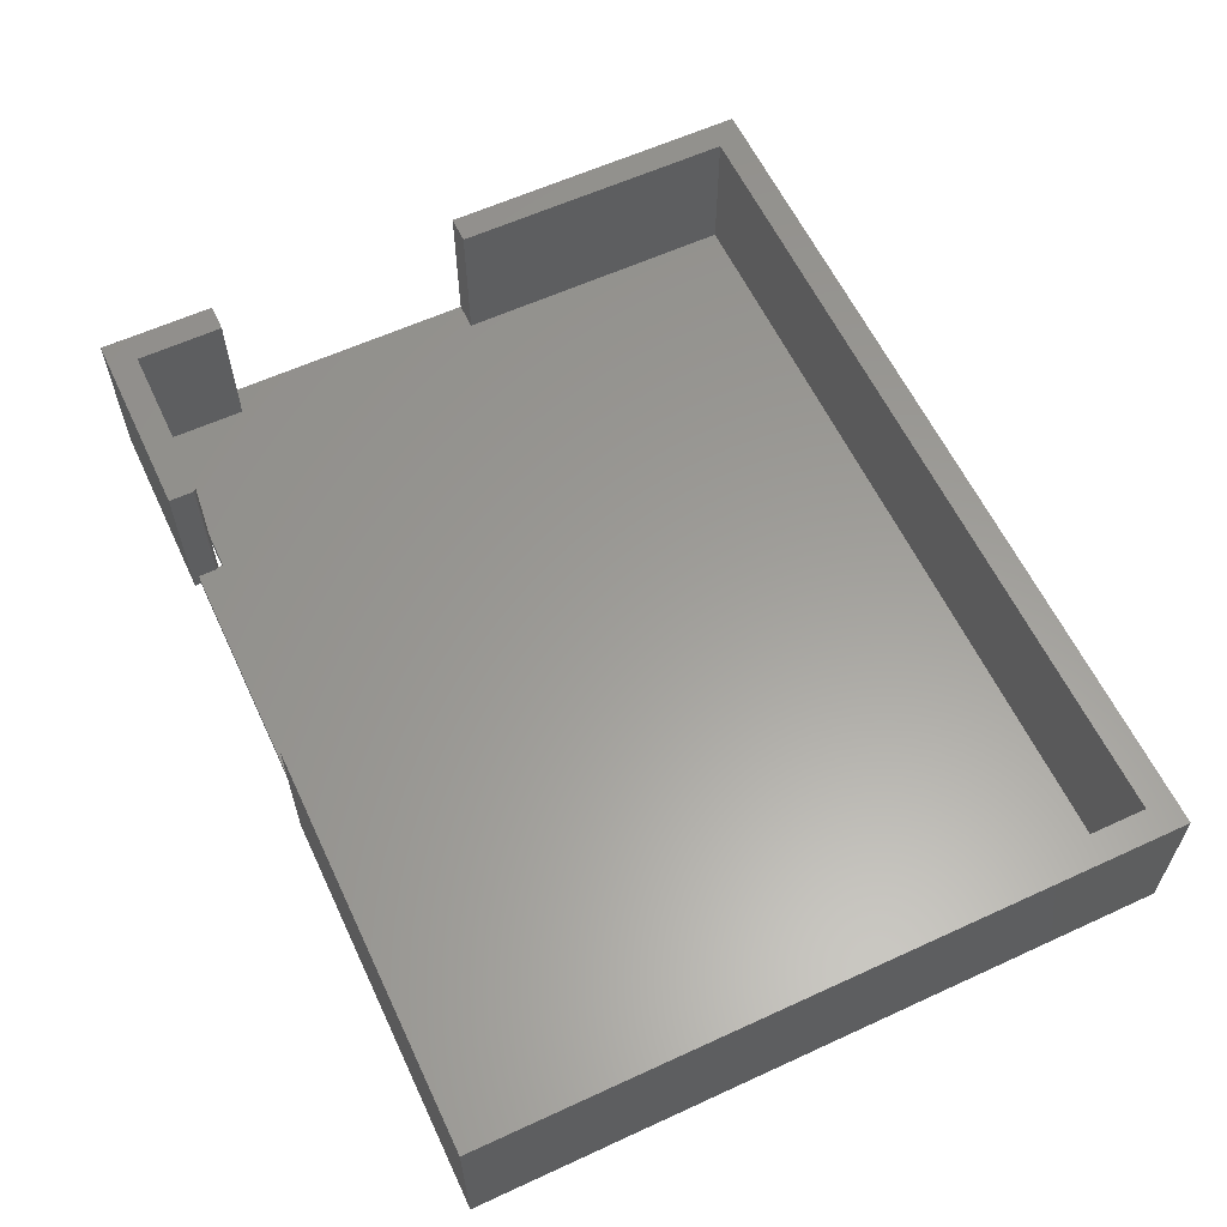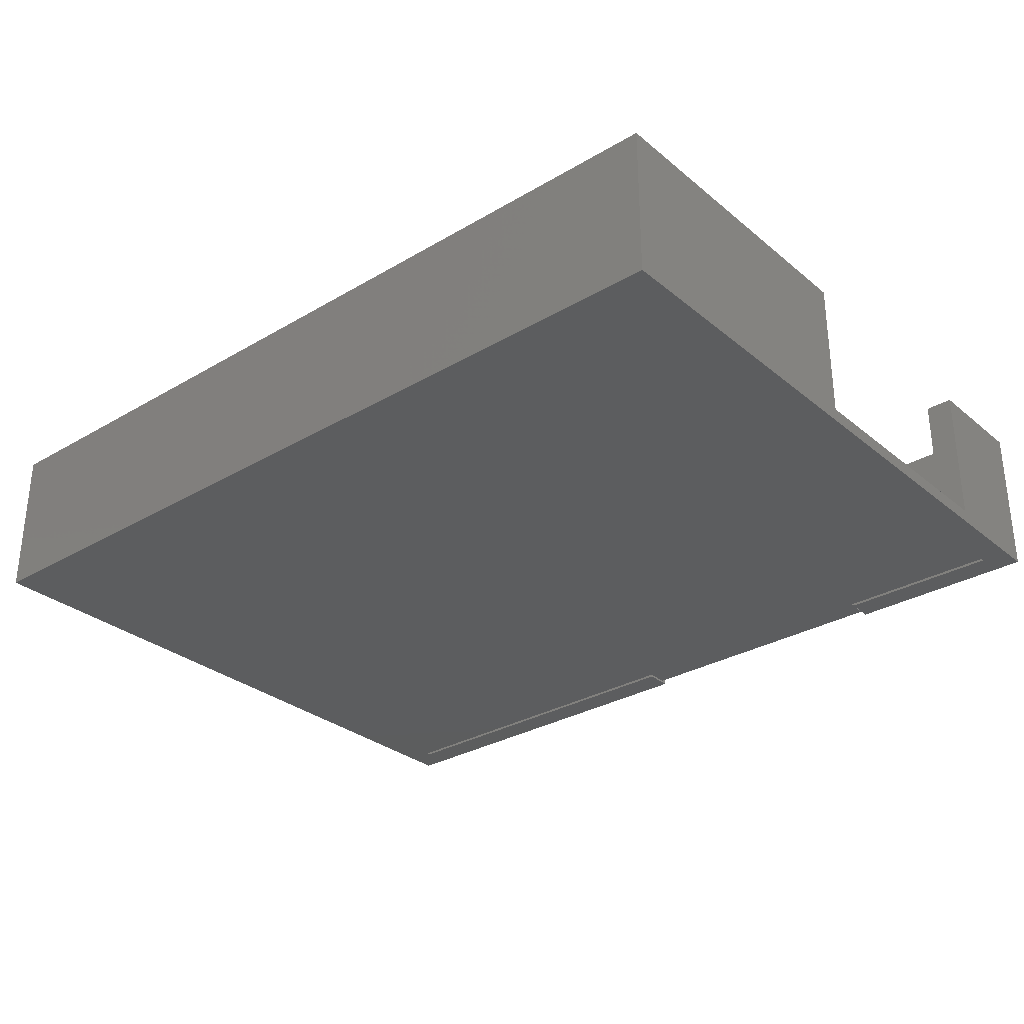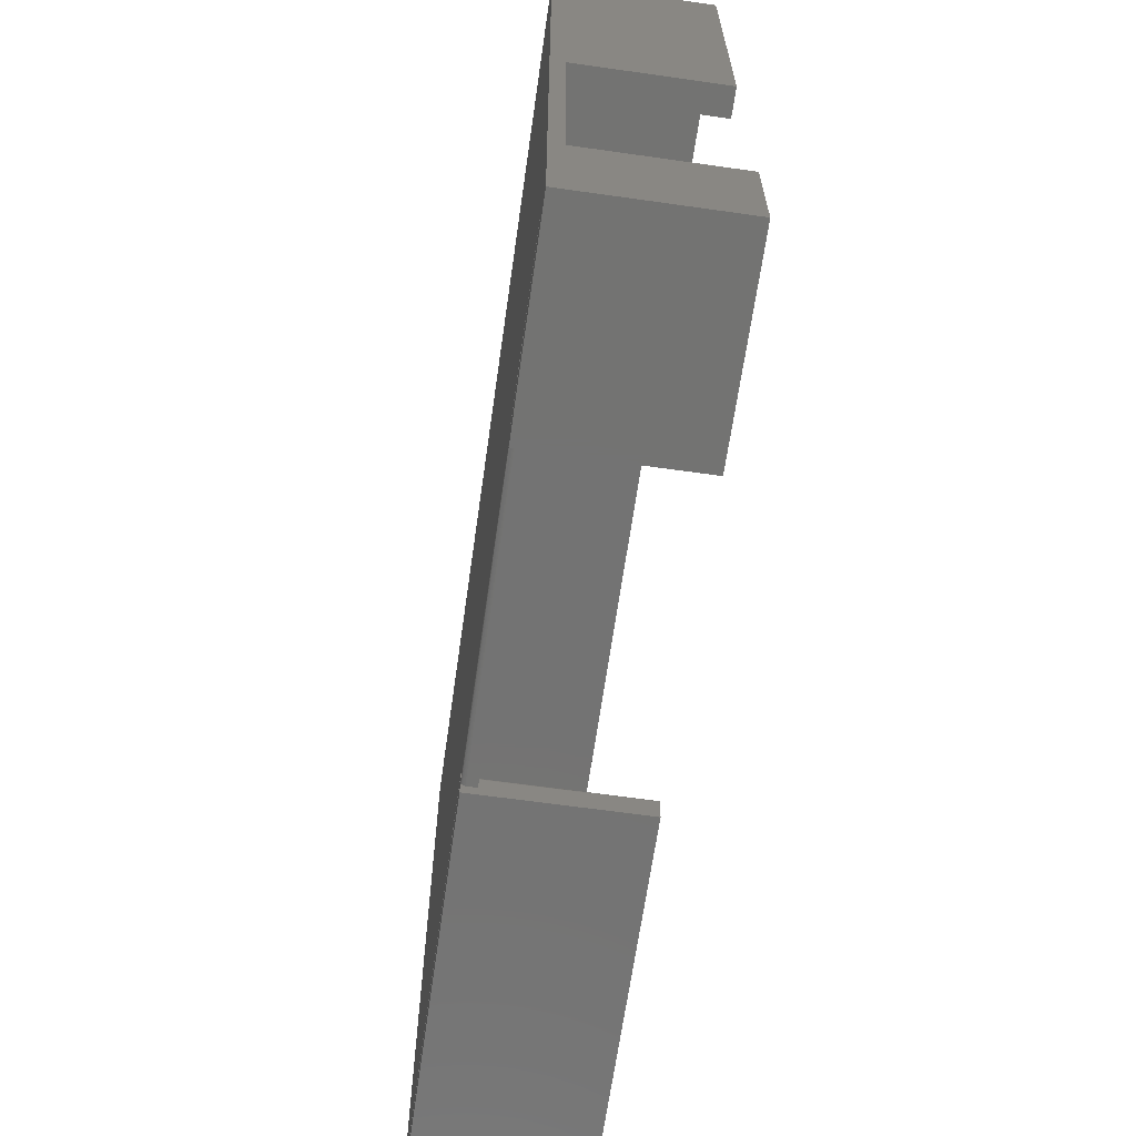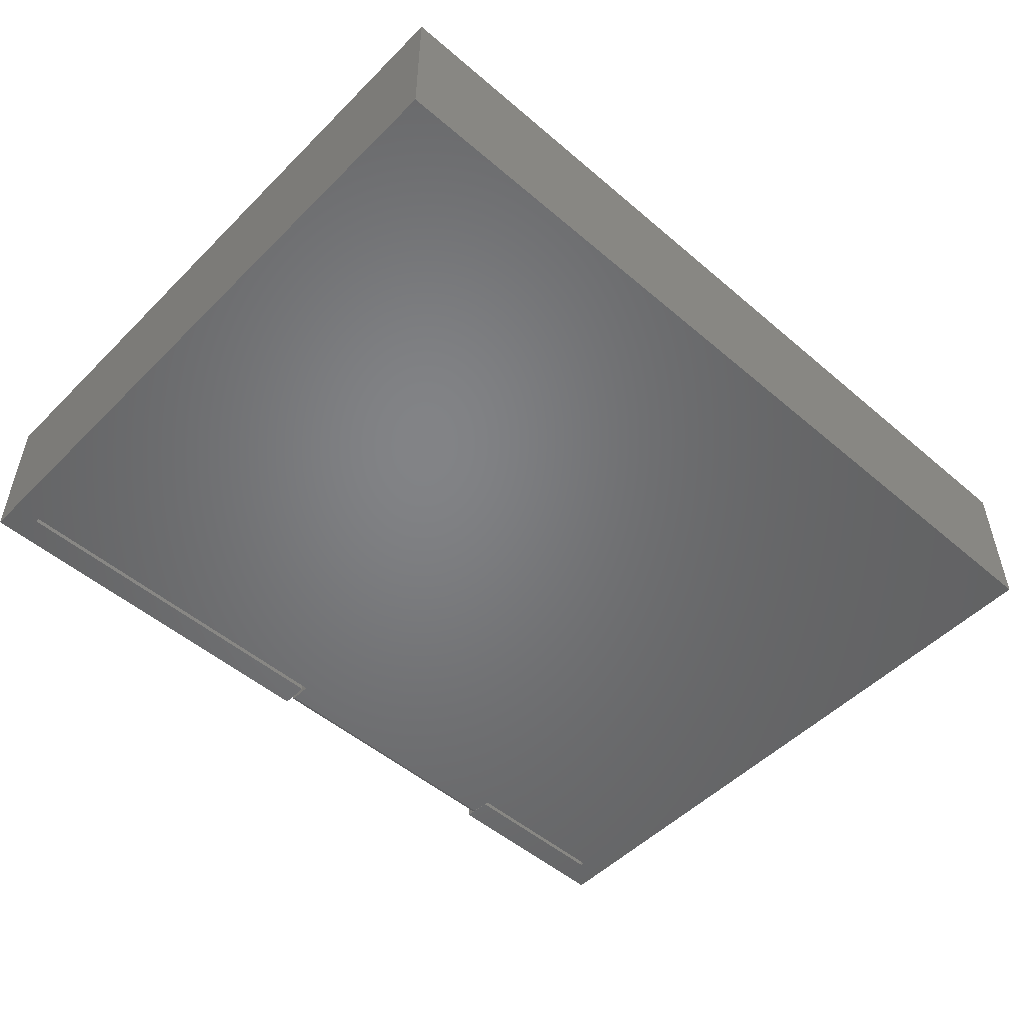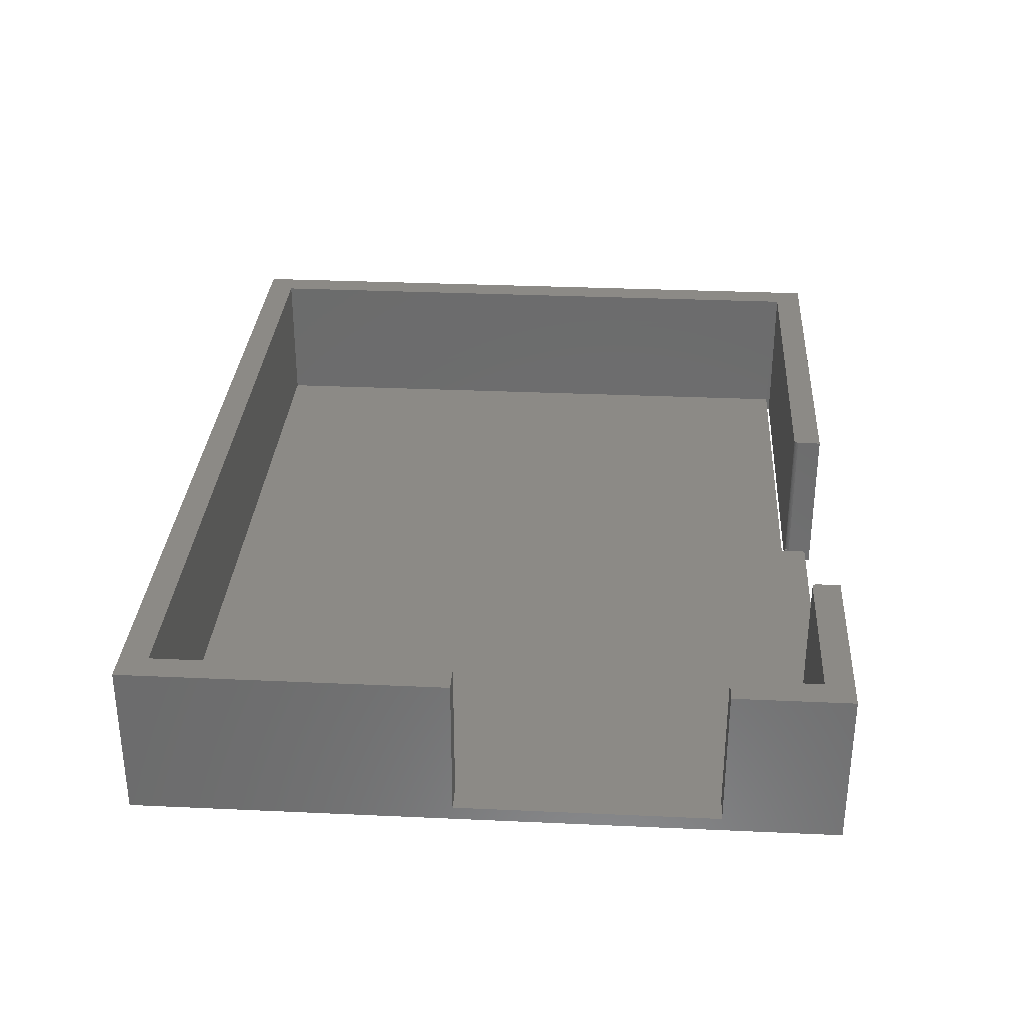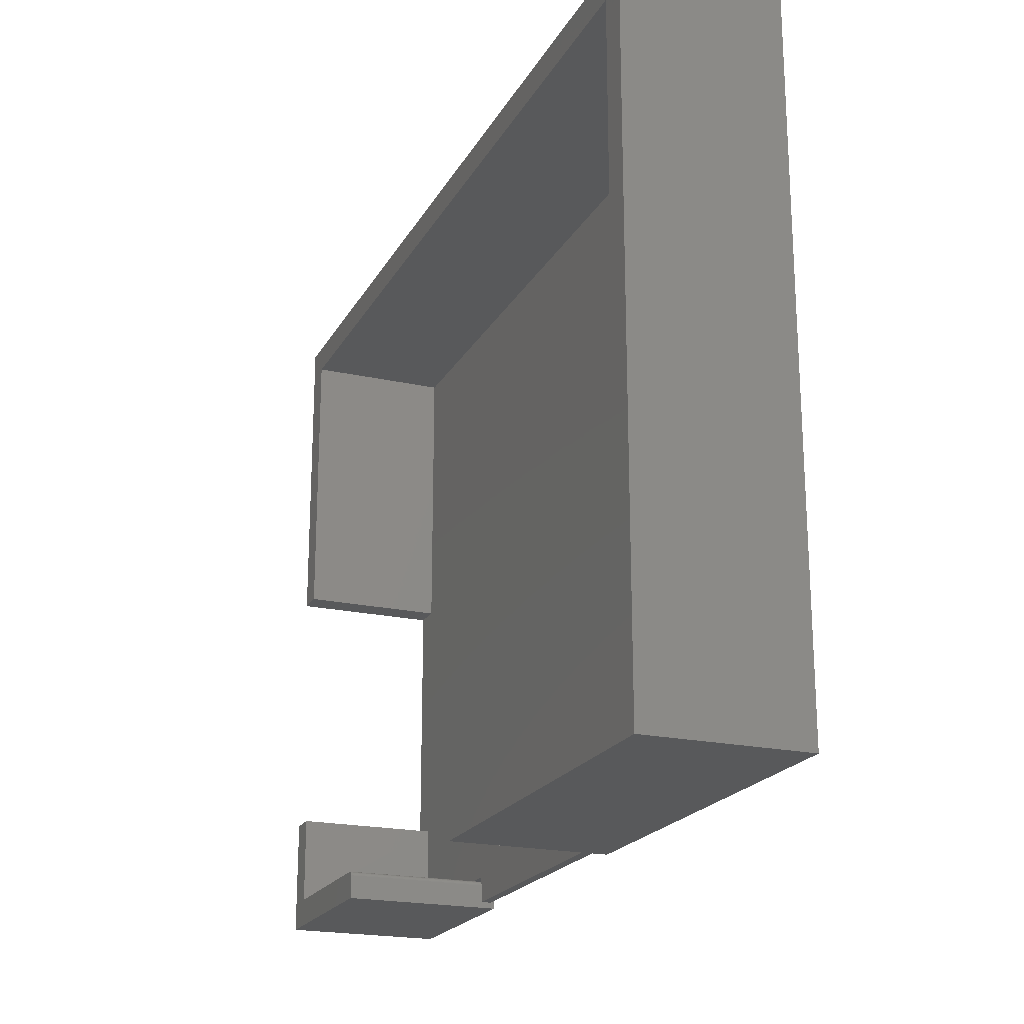
<metadata>
{"format":"stl","ext":"stl","renderer":"f3d","projection":"perspective","resolution":1024,"background":"white","views":[{"elev":60.3,"azim":64.8,"up":"+Z"},{"elev":-30.5,"azim":-139.6,"up":"+Z"},{"elev":-65.1,"azim":-98.1,"up":"+Y"},{"elev":-51.2,"azim":137.1,"up":"+Z"},{"elev":31.4,"azim":-86.3,"up":"+Z"},{"elev":-20.8,"azim":68.2,"up":"+Y"}]}
</metadata>
<code>
# stl→obj: 97 verts, 194 faces
v -0.4219 -0.5312 0
v -0.7026 -0.3906 0
v -0.7031 -0.5312 0
v 0.06661 -0.5757 0
v -0.4184 -0.5464 -6.939e-18
v -0.4184 -0.5757 0
v 0.06661 -0.5312 0
v 0.7031 -0.5312 0
v -0.4219 -0.5386 0
v -0.4229 -0.5393 0
v -0.4219 -0.5399 0
v -0.4207 -0.5409 0
v -0.4197 -0.5421 0
v -0.419 -0.5434 0
v -0.4186 -0.5449 0
v 0.7026 0.5351 3.469e-18
v -0.7026 0.5351 3.469e-18
v -0.7031 0.04688 0
v -0.75 0.04688 0
v -0.75 -0.3906 0
v -0.75 0.04688 0.2422
v -0.7031 0.04688 0.2422
v -0.75 -0.3906 0.2422
v -0.7031 -0.3906 0.2422
v -0.7026 0.5351 0.2422
v -0.7026 -0.5386 0.2422
v -0.7026 -0.5386 -0.02344
v -0.7031 -0.5312 -0.02344
v -0.75 -0.5859 0.2422
v -0.75 -0.5859 -0.02344
v -0.75 0.5825 -0.02344
v -0.75 0.5825 0.2422
v 0.75 -0.5859 0.2422
v 0.75 0.5825 0.2422
v 0.7026 0.5351 0.2422
v 0.7026 -0.5386 0.2422
v 0.07887 -0.5386 0.2422
v 0.07734 -0.5387 0.2422
v 0.07588 -0.5392 0.2422
v 0.07452 -0.5399 0.2422
v 0.07334 -0.5409 0.2422
v 0.07237 -0.542 0.2422
v 0.07165 -0.5434 0.2422
v 0.0712 -0.5449 0.2422
v 0.07105 -0.5464 0.2422
v 0.07105 -0.5859 0.2422
v -0.4186 -0.5449 0.2422
v -0.419 -0.5434 0.2422
v -0.4197 -0.542 0.2422
v -0.4207 -0.5409 0.2422
v -0.4219 -0.5399 0.2422
v -0.4232 -0.5392 0.2422
v -0.4247 -0.5387 0.2422
v -0.4184 -0.5464 0.2422
v -0.4262 -0.5386 0.2422
v -0.4184 -0.5859 0.2422
v -0.4184 -0.5859 -0.02344
v 0.06661 -0.5722 -0.02212
v 0.06661 -0.5694 -0.02329
v 0.06661 -0.5678 -0.02344
v 0.06661 -0.5708 -0.02284
v 0.06661 -0.5757 -0.01562
v 0.06661 -0.5755 -0.01715
v 0.06661 -0.5751 -0.01861
v 0.06661 -0.5743 -0.01997
v 0.06661 -0.5734 -0.02115
v 0.06661 -0.5312 -0.02344
v -0.4184 -0.5757 -0.01562
v 0.75 0.5825 -0.02344
v 0.75 -0.5859 -0.02344
v 0.7026 -0.5312 -0.02344
v -0.4219 -0.5386 -0.02344
v -0.4219 -0.5312 -0.02344
v -0.4184 -0.5678 -0.02344
v -0.4184 -0.5694 -0.02329
v -0.4184 -0.5708 -0.02284
v -0.4184 -0.5722 -0.02212
v 0.7026 -0.5386 -0.02344
v 0.07105 -0.5859 -0.02344
v 0.07105 -0.5386 -0.02344
v -0.4184 -0.5734 -0.02115
v -0.4184 -0.5743 -0.01997
v -0.4184 -0.5751 -0.01861
v -0.4184 -0.5755 -0.01715
v 0.07105 -0.5386 0
v 0.07165 -0.5434 0
v 0.07237 -0.542 0
v 0.07334 -0.5409 0
v 0.07452 -0.5399 0
v 0.07105 -0.5464 0
v 0.0712 -0.5449 0
v 0.07588 -0.5392 0
v 0.07734 -0.5387 0
v 0.07887 -0.5386 0
v -0.424 -0.5389 0
v -0.4251 -0.5387 0
v -0.4262 -0.5386 0
f 1 2 3
f 4 5 6
f 7 8 2
f 7 2 1
f 7 1 9
f 7 9 10
f 7 10 11
f 7 11 12
f 7 12 13
f 7 13 14
f 7 14 15
f 7 15 5
f 7 5 4
f 16 17 8
f 8 17 18
f 8 18 2
f 2 18 19
f 2 19 20
f 19 18 21
f 21 18 22
f 23 24 20
f 20 24 2
f 22 18 25
f 25 18 17
f 26 27 28
f 26 28 3
f 26 3 2
f 26 2 24
f 29 23 30
f 30 23 20
f 30 20 31
f 31 20 19
f 31 19 32
f 32 19 21
f 33 34 35
f 33 35 36
f 33 36 37
f 33 37 38
f 33 38 39
f 33 39 40
f 33 40 41
f 33 41 42
f 33 42 43
f 33 43 44
f 33 44 45
f 33 45 46
f 35 34 25
f 25 34 32
f 25 32 22
f 22 32 21
f 47 48 49
f 47 49 50
f 47 50 51
f 47 51 52
f 47 52 53
f 54 47 53
f 54 53 55
f 54 55 26
f 54 26 29
f 54 29 56
f 29 26 23
f 23 26 24
f 29 30 56
f 56 30 57
f 58 59 60
f 61 59 58
f 7 4 62
f 7 62 63
f 7 63 64
f 7 64 65
f 7 65 66
f 7 66 58
f 7 58 60
f 7 60 67
f 68 62 6
f 6 62 4
f 69 70 71
f 30 31 28
f 30 28 27
f 30 27 72
f 30 72 57
f 67 60 72
f 67 72 73
f 67 73 69
f 67 69 71
f 72 60 74
f 72 74 75
f 72 75 76
f 72 76 77
f 72 77 57
f 31 69 28
f 28 69 73
f 71 70 78
f 78 70 79
f 78 79 80
f 6 5 54
f 6 54 56
f 6 56 57
f 57 77 81
f 57 81 82
f 57 82 83
f 57 83 84
f 57 84 68
f 57 68 6
f 74 60 75
f 75 60 59
f 75 59 76
f 76 59 61
f 76 61 77
f 77 61 58
f 77 58 81
f 81 58 66
f 81 66 82
f 82 66 65
f 82 65 83
f 83 65 64
f 83 64 84
f 84 64 63
f 84 63 68
f 68 63 62
f 85 86 87
f 85 87 88
f 85 88 89
f 90 45 91
f 91 45 44
f 91 44 86
f 86 44 43
f 86 43 87
f 87 43 42
f 87 42 88
f 88 42 41
f 88 41 89
f 89 41 40
f 89 40 92
f 92 40 39
f 92 39 93
f 93 39 38
f 93 38 94
f 94 38 37
f 80 86 85
f 91 80 90
f 86 80 91
f 90 80 79
f 90 79 46
f 90 46 45
f 80 89 92
f 80 92 93
f 80 93 94
f 89 80 85
f 37 36 94
f 94 36 78
f 94 78 80
f 73 72 1
f 1 72 9
f 25 17 35
f 35 17 16
f 78 8 71
f 35 16 36
f 36 16 8
f 36 8 78
f 72 10 9
f 10 72 95
f 96 72 97
f 95 72 96
f 97 72 27
f 97 27 26
f 97 26 55
f 97 53 96
f 97 55 53
f 54 5 47
f 47 5 15
f 47 15 48
f 48 15 14
f 48 14 49
f 49 14 13
f 49 13 50
f 50 13 12
f 50 12 51
f 51 12 11
f 51 11 52
f 52 11 10
f 52 10 53
f 53 10 95
f 53 95 96
f 67 71 7
f 7 71 8
f 28 73 3
f 3 73 1
f 34 69 32
f 32 69 31
f 46 79 33
f 33 79 70
f 33 70 34
f 34 70 69

</code>
